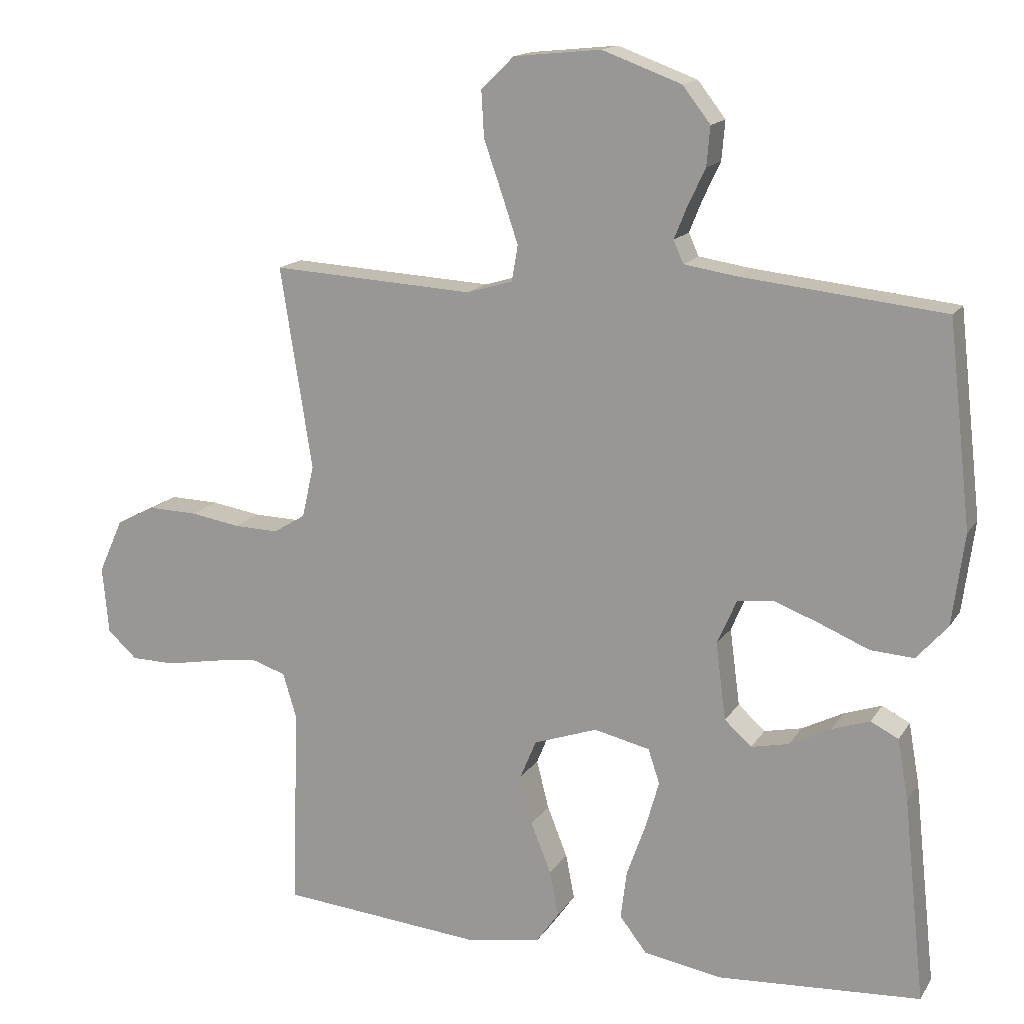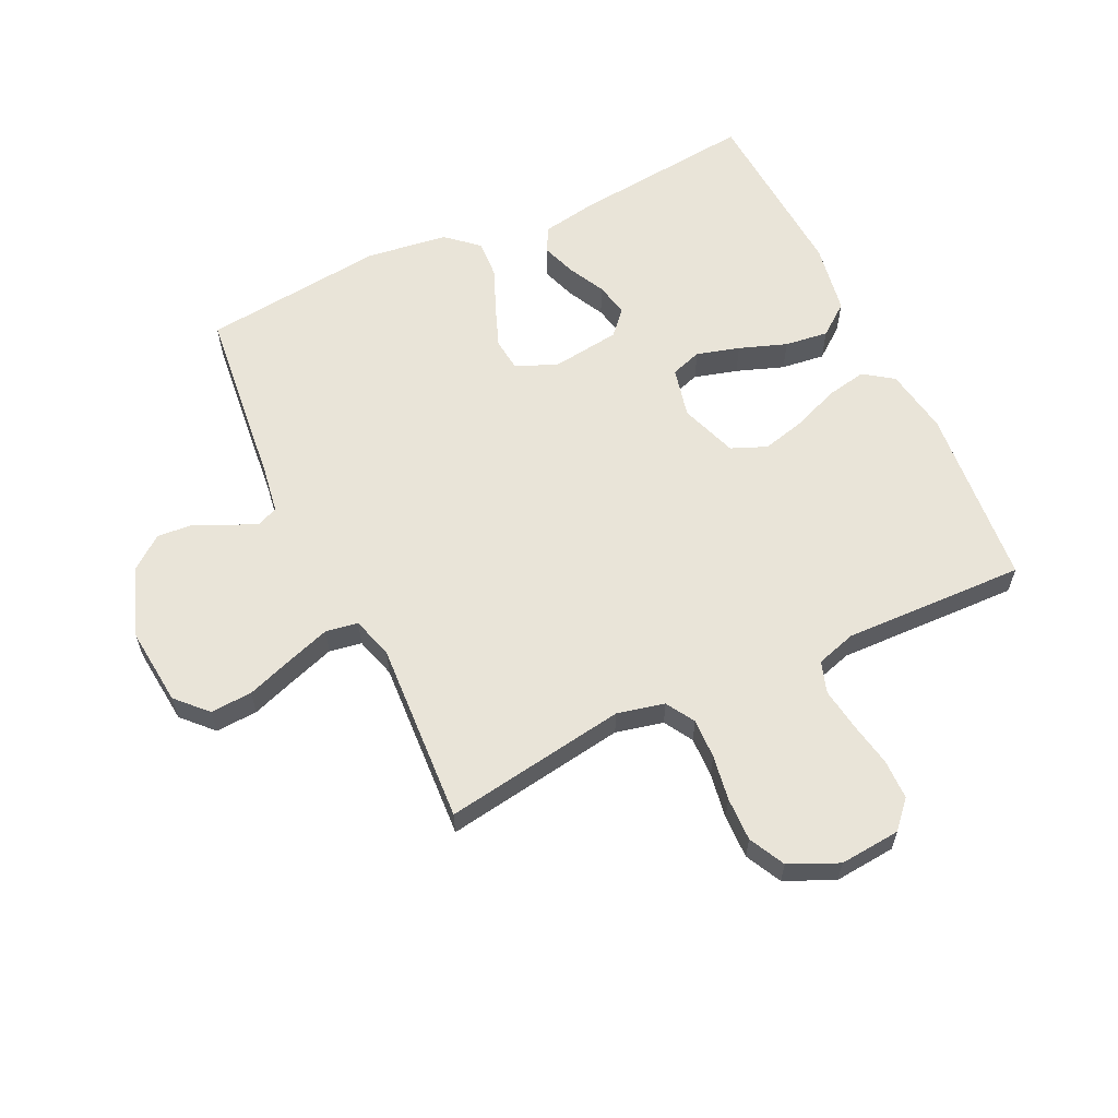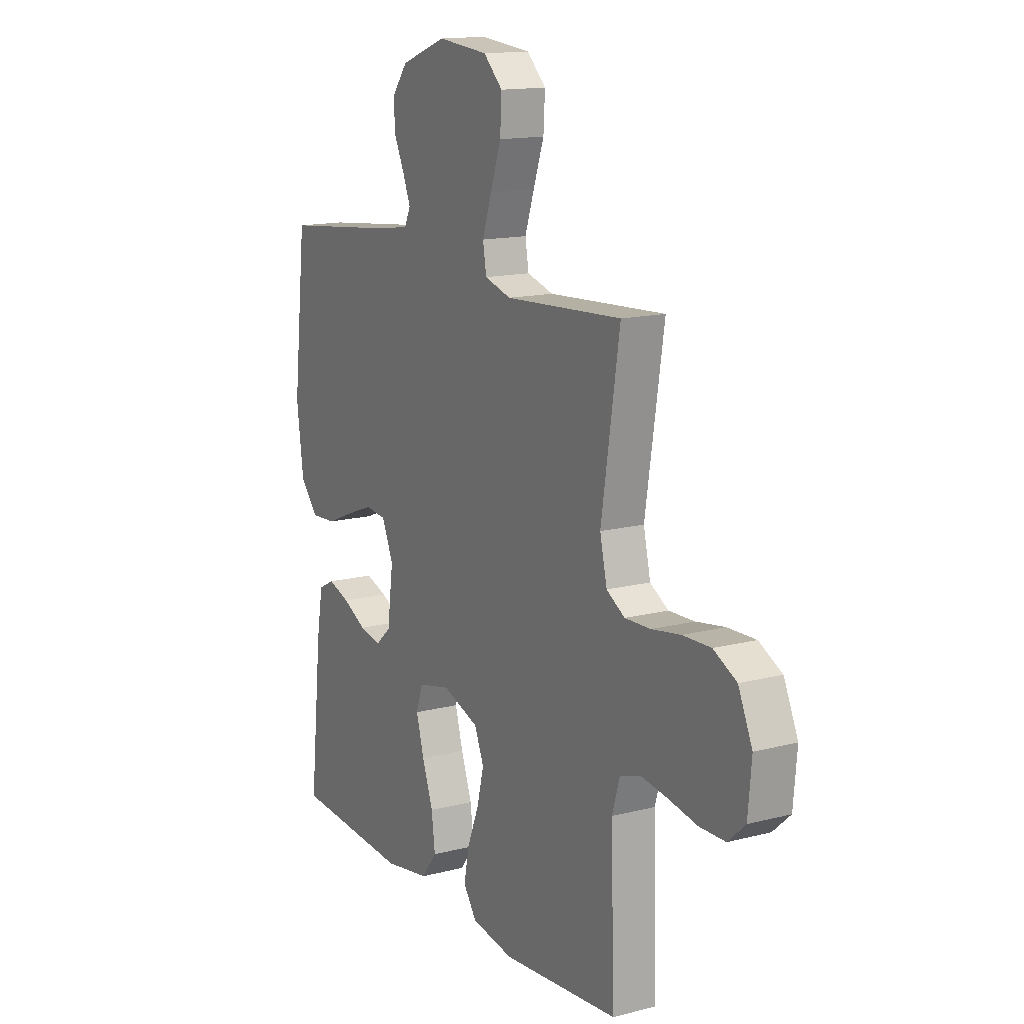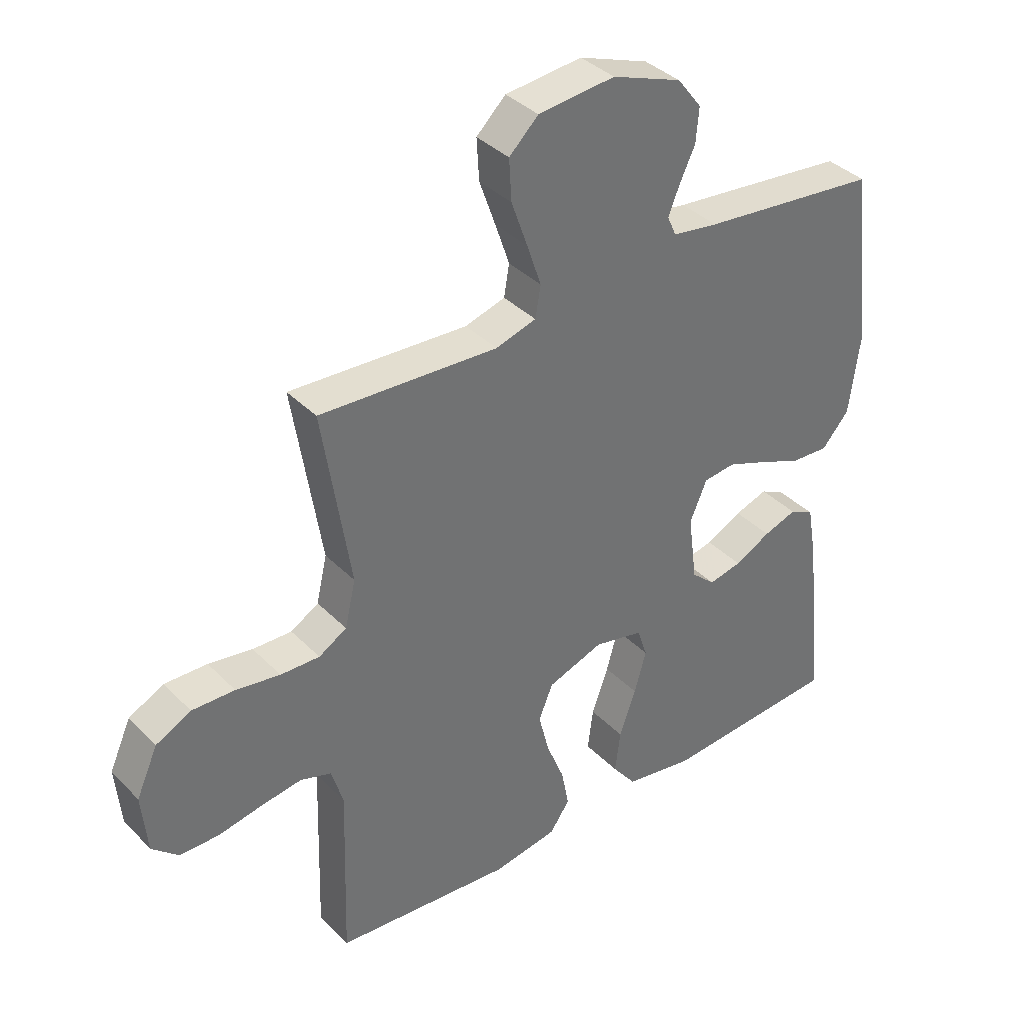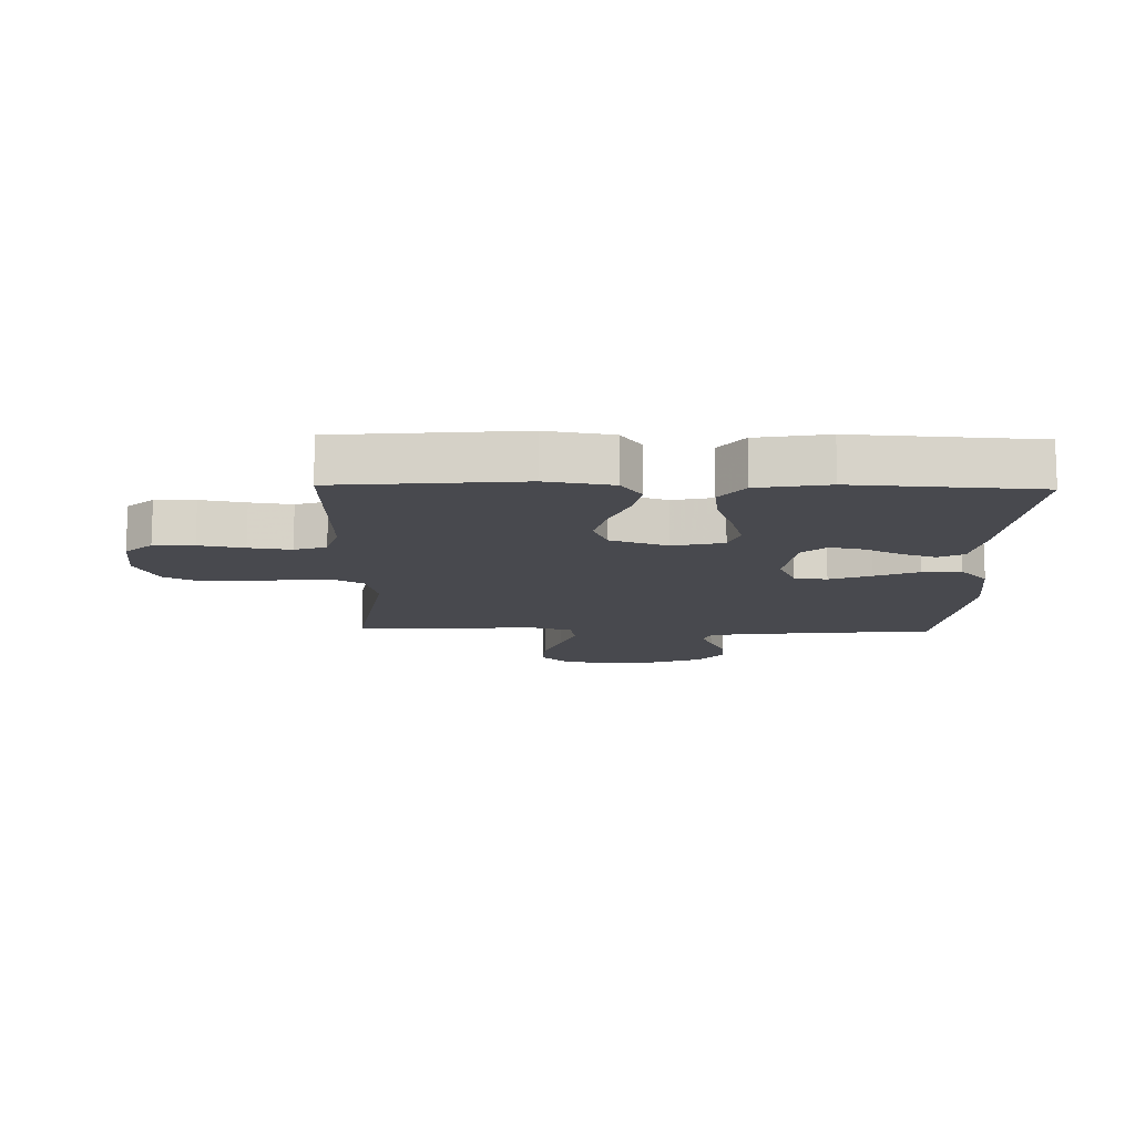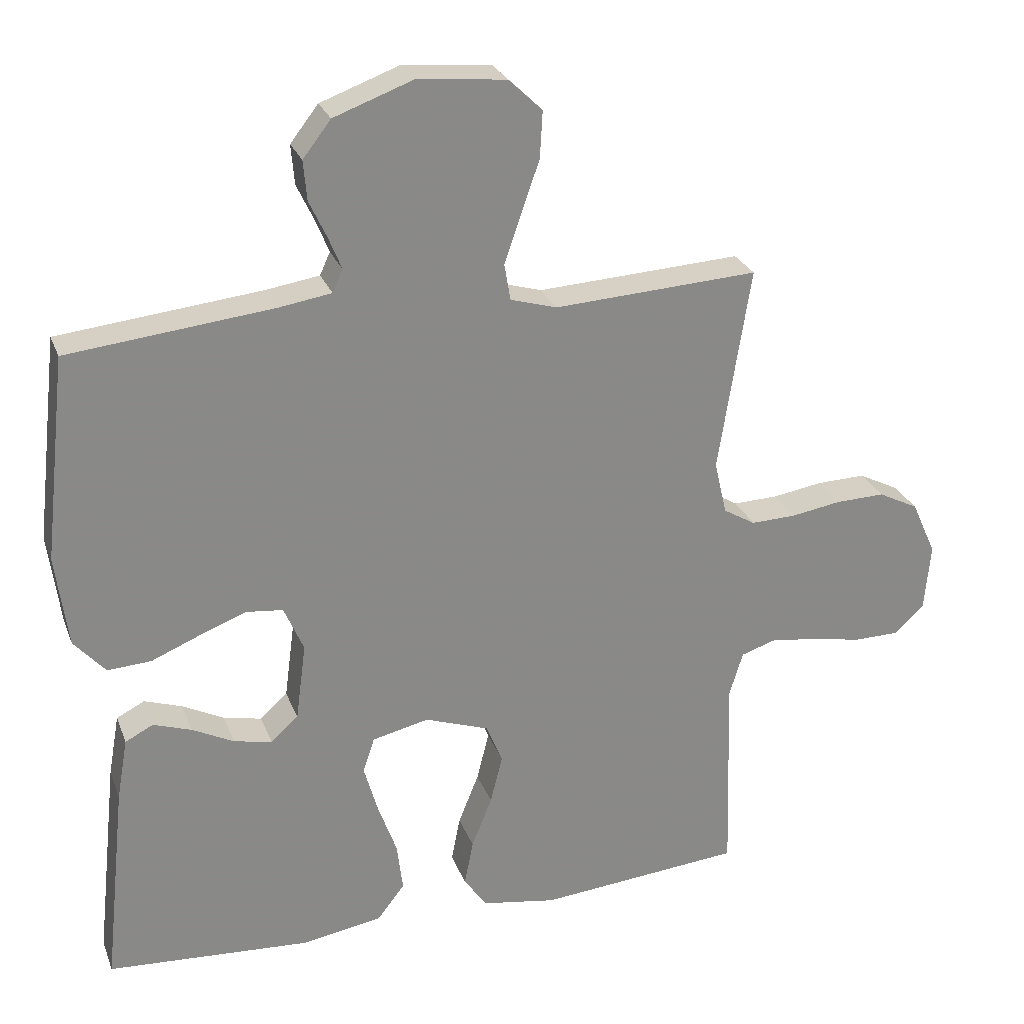
<metadata>
{"format":"obj","ext":"obj","renderer":"f3d","projection":"perspective","resolution":1024,"background":"white","views":[{"elev":15.3,"azim":-158.5,"up":"+Z"},{"elev":60.6,"azim":64.6,"up":"+Y"},{"elev":14.5,"azim":60.7,"up":"+Z"},{"elev":37.3,"azim":141.7,"up":"+Z"},{"elev":-12.6,"azim":178.7,"up":"+Y"},{"elev":26.4,"azim":-18.0,"up":"+Z"}]}
</metadata>
<code>
v 0.5 0.07 -0.5
v 0.2 0.07 -0.527
v 0.091 0.07 -0.509
v 0.057 0.07 -0.461
v 0.07 0.07 -0.394
v 0.1 0.07 -0.319
v 0.118 0.07 -0.247
v 0.094 0.07 -0.189
v 0 0.07 -0.156
v -0.083 0.07 -0.175
v -0.1 0.07 -0.226
v -0.08 0.07 -0.297
v -0.052 0.07 -0.375
v -0.043 0.07 -0.447
v -0.083 0.07 -0.499
v -0.2 0.07 -0.519
v -0.5 0.07 -0.5
v -0.468 0.07 -0.2
v -0.452 0.07 -0.109
v -0.411 0.07 -0.088
v -0.355 0.07 -0.107
v -0.294 0.07 -0.138
v -0.238 0.07 -0.15
v -0.198 0.07 -0.114
v -0.183 0.07 0
v -0.212 0.07 0.067
v -0.266 0.07 0.073
v -0.334 0.07 0.047
v -0.406 0.07 0.017
v -0.47 0.07 0.013
v -0.516 0.07 0.065
v -0.534 0.07 0.2
v -0.5 0.07 0.5
v -0.2 0.07 0.532
v -0.123 0.07 0.544
v -0.108 0.07 0.577
v -0.127 0.07 0.624
v -0.153 0.07 0.679
v -0.158 0.07 0.737
v -0.117 0.07 0.79
v 0 0.07 0.833
v 0.129 0.07 0.82
v 0.178 0.07 0.773
v 0.174 0.07 0.704
v 0.147 0.07 0.627
v 0.123 0.07 0.556
v 0.132 0.07 0.503
v 0.2 0.07 0.483
v 0.5 0.07 0.5
v 0.453 0.07 0.2
v 0.471 0.07 0.122
v 0.518 0.07 0.094
v 0.584 0.07 0.096
v 0.658 0.07 0.108
v 0.73 0.07 0.11
v 0.789 0.07 0.08
v 0.825 0.07 0
v 0.816 0.07 -0.1
v 0.772 0.07 -0.14
v 0.706 0.07 -0.141
v 0.632 0.07 -0.127
v 0.563 0.07 -0.117
v 0.511 0.07 -0.134
v 0.491 0.07 -0.2
v 0.5 0 -0.5
v 0.2 0 -0.527
v 0.091 0 -0.509
v 0.057 0 -0.461
v 0.07 0 -0.394
v 0.1 0 -0.319
v 0.118 0 -0.247
v 0.094 0 -0.189
v 0 0 -0.156
v -0.083 0 -0.175
v -0.1 0 -0.226
v -0.08 0 -0.297
v -0.052 0 -0.375
v -0.043 0 -0.447
v -0.083 0 -0.499
v -0.2 0 -0.519
v -0.5 0 -0.5
v -0.468 0 -0.2
v -0.452 0 -0.109
v -0.411 0 -0.088
v -0.355 0 -0.107
v -0.294 0 -0.138
v -0.238 0 -0.15
v -0.198 0 -0.114
v -0.183 0 0
v -0.212 0 0.067
v -0.266 0 0.073
v -0.334 0 0.047
v -0.406 0 0.017
v -0.47 0 0.013
v -0.516 0 0.065
v -0.534 0 0.2
v -0.5 0 0.5
v -0.2 0 0.532
v -0.123 0 0.544
v -0.108 0 0.577
v -0.127 0 0.624
v -0.153 0 0.679
v -0.158 0 0.737
v -0.117 0 0.79
v 0 0 0.833
v 0.129 0 0.82
v 0.178 0 0.773
v 0.174 0 0.704
v 0.147 0 0.627
v 0.123 0 0.556
v 0.132 0 0.503
v 0.2 0 0.483
v 0.5 0 0.5
v 0.453 0 0.2
v 0.471 0 0.122
v 0.518 0 0.094
v 0.584 0 0.096
v 0.658 0 0.108
v 0.73 0 0.11
v 0.789 0 0.08
v 0.825 0 0
v 0.816 0 -0.1
v 0.772 0 -0.14
v 0.706 0 -0.141
v 0.632 0 -0.127
v 0.563 0 -0.117
v 0.511 0 -0.134
v 0.491 0 -0.2
f 58 59 60 61
f 58 61 62
f 57 58 62
f 56 57 62 63
f 53 54 55 56
f 52 53 56 63
f 48 49 50
f 47 48 50 51
f 42 43 44 45
f 42 45 46
f 41 42 46
f 40 41 46 47
f 37 38 39 40
f 36 37 40 47
f 31 32 33 34
f 31 34 35
f 28 29 30 31
f 27 28 31 35
f 26 27 35 36
f 19 20 21 22
f 19 22 23
f 18 19 23
f 17 18 23
f 16 17 23 24
f 12 13 14 15
f 11 12 15 16
f 10 11 16 24
f 3 4 5 6
f 3 6 7
f 64 1 2 3
f 64 3 7
f 51 52 63 64
f 51 64 7 8
f 47 51 8 9
f 25 26 36 47
f 24 25 47
f 9 10 24 47
f 125 124 123 122
f 126 125 122
f 126 122 121
f 127 126 121 120
f 120 119 118 117
f 127 120 117 116
f 114 113 112
f 115 114 112 111
f 109 108 107 106
f 110 109 106
f 110 106 105
f 111 110 105 104
f 104 103 102 101
f 111 104 101 100
f 98 97 96 95
f 99 98 95
f 95 94 93 92
f 99 95 92 91
f 100 99 91 90
f 86 85 84 83
f 87 86 83
f 87 83 82
f 87 82 81
f 88 87 81 80
f 79 78 77 76
f 80 79 76 75
f 88 80 75 74
f 70 69 68 67
f 71 70 67
f 67 66 65 128
f 71 67 128
f 128 127 116 115
f 72 71 128 115
f 73 72 115 111
f 111 100 90 89
f 111 89 88
f 111 88 74 73
f 1 65 66 2
f 2 66 67 3
f 3 67 68 4
f 4 68 69 5
f 5 69 70 6
f 6 70 71 7
f 7 71 72 8
f 8 72 73 9
f 9 73 74 10
f 10 74 75 11
f 11 75 76 12
f 12 76 77 13
f 13 77 78 14
f 14 78 79 15
f 15 79 80 16
f 16 80 81 17
f 17 81 82 18
f 18 82 83 19
f 19 83 84 20
f 20 84 85 21
f 21 85 86 22
f 22 86 87 23
f 23 87 88 24
f 24 88 89 25
f 25 89 90 26
f 26 90 91 27
f 27 91 92 28
f 28 92 93 29
f 29 93 94 30
f 30 94 95 31
f 31 95 96 32
f 32 96 97 33
f 33 97 98 34
f 34 98 99 35
f 35 99 100 36
f 36 100 101 37
f 37 101 102 38
f 38 102 103 39
f 39 103 104 40
f 40 104 105 41
f 41 105 106 42
f 42 106 107 43
f 43 107 108 44
f 44 108 109 45
f 45 109 110 46
f 46 110 111 47
f 47 111 112 48
f 48 112 113 49
f 49 113 114 50
f 50 114 115 51
f 51 115 116 52
f 52 116 117 53
f 53 117 118 54
f 54 118 119 55
f 55 119 120 56
f 56 120 121 57
f 57 121 122 58
f 58 122 123 59
f 59 123 124 60
f 60 124 125 61
f 61 125 126 62
f 62 126 127 63
f 63 127 128 64
f 64 128 65 1

</code>
